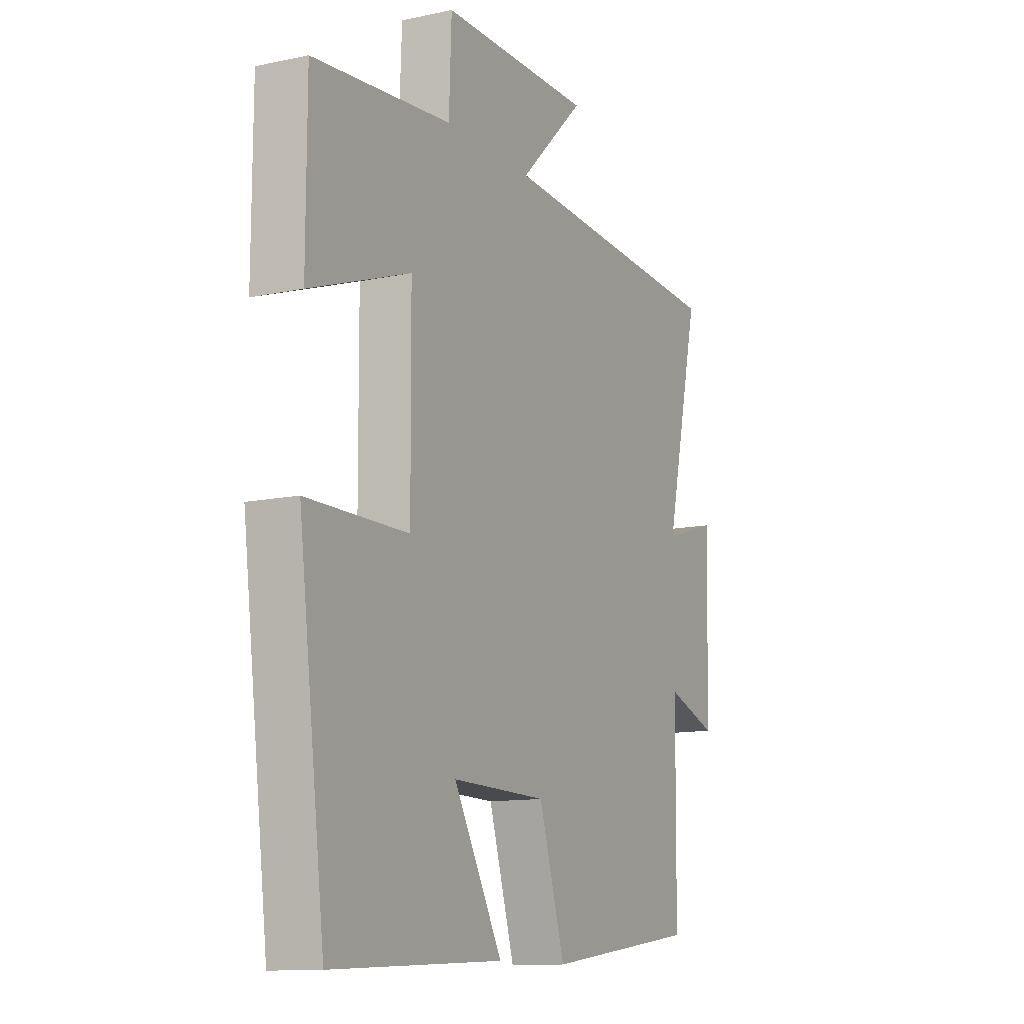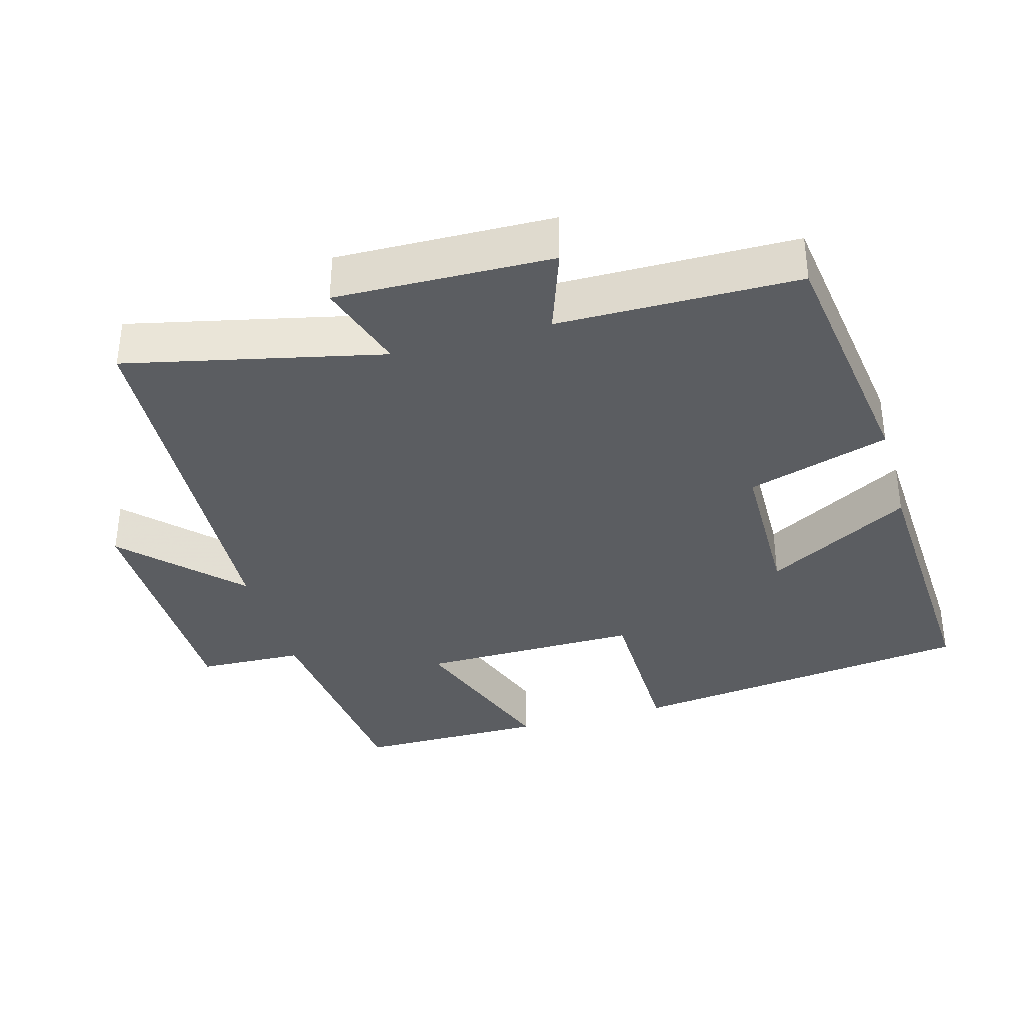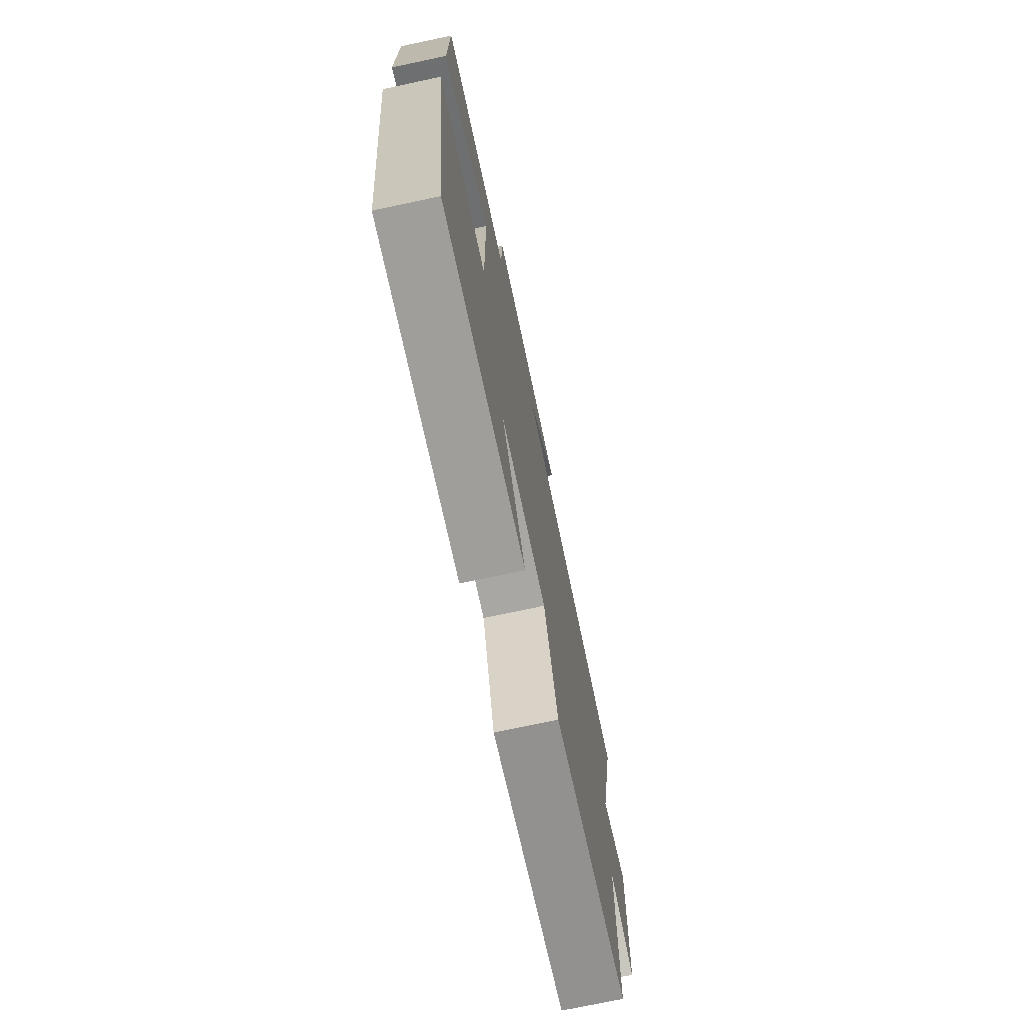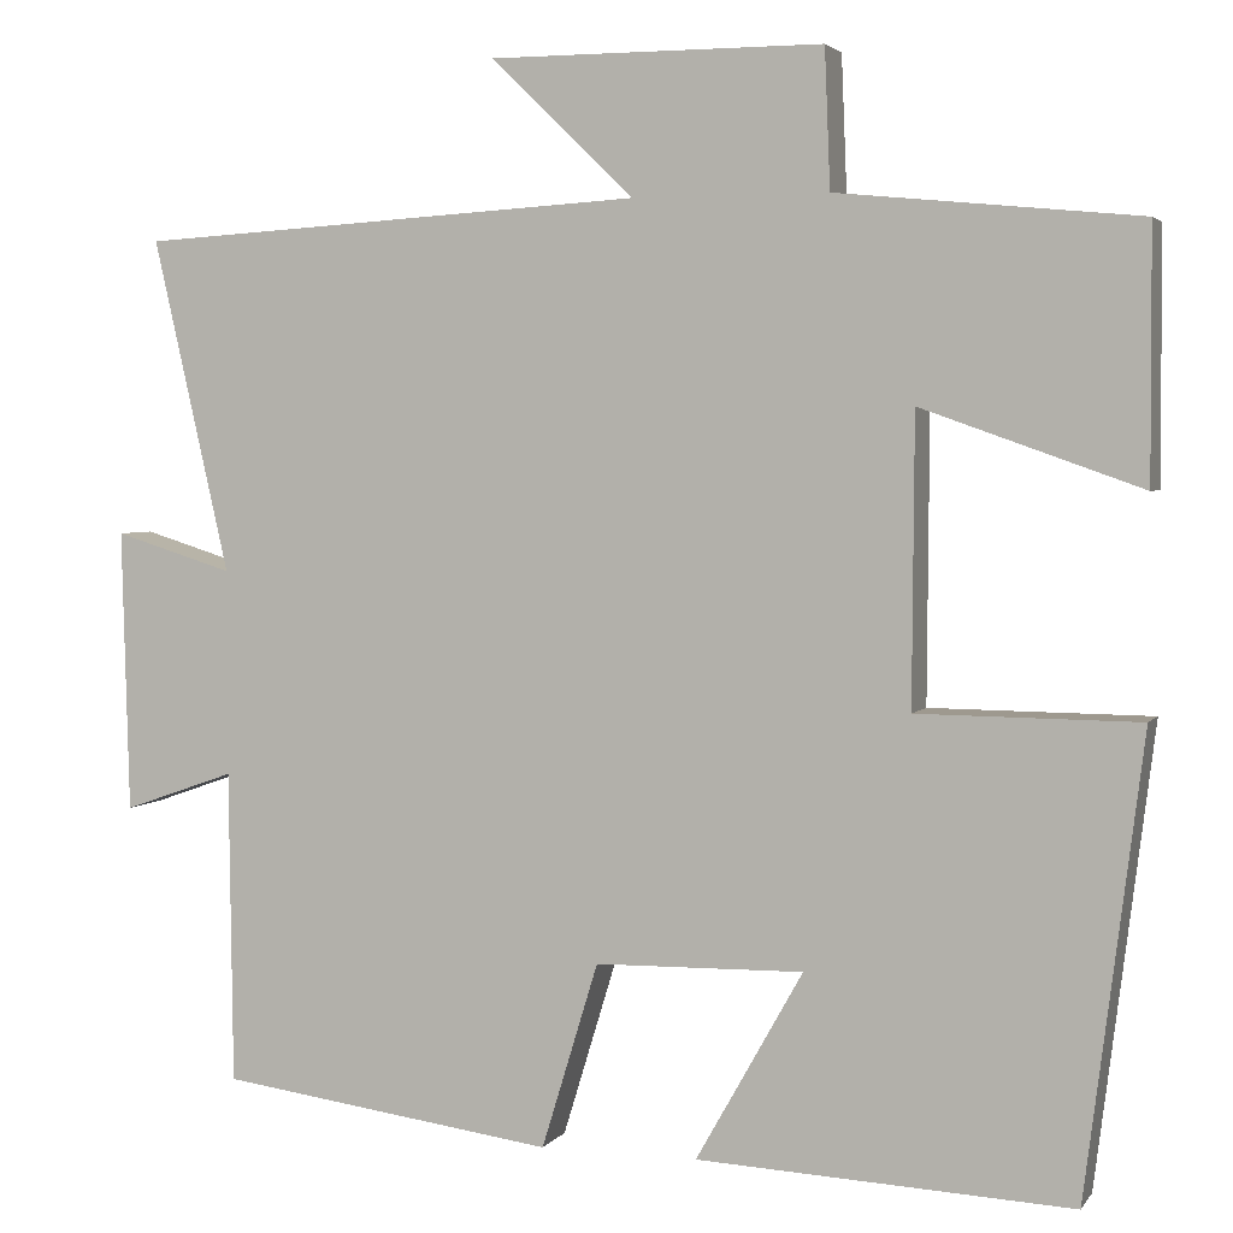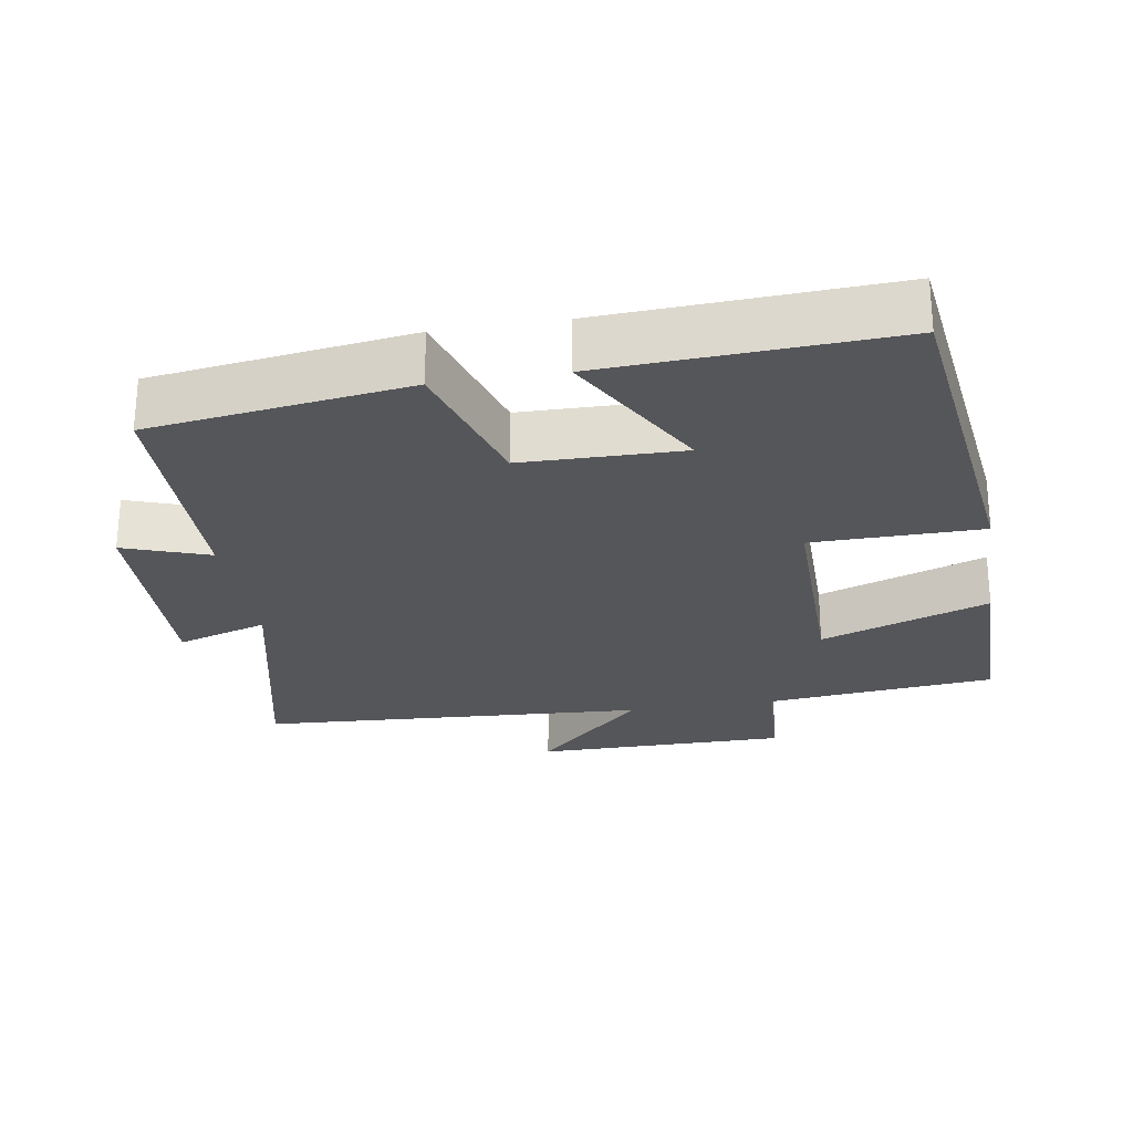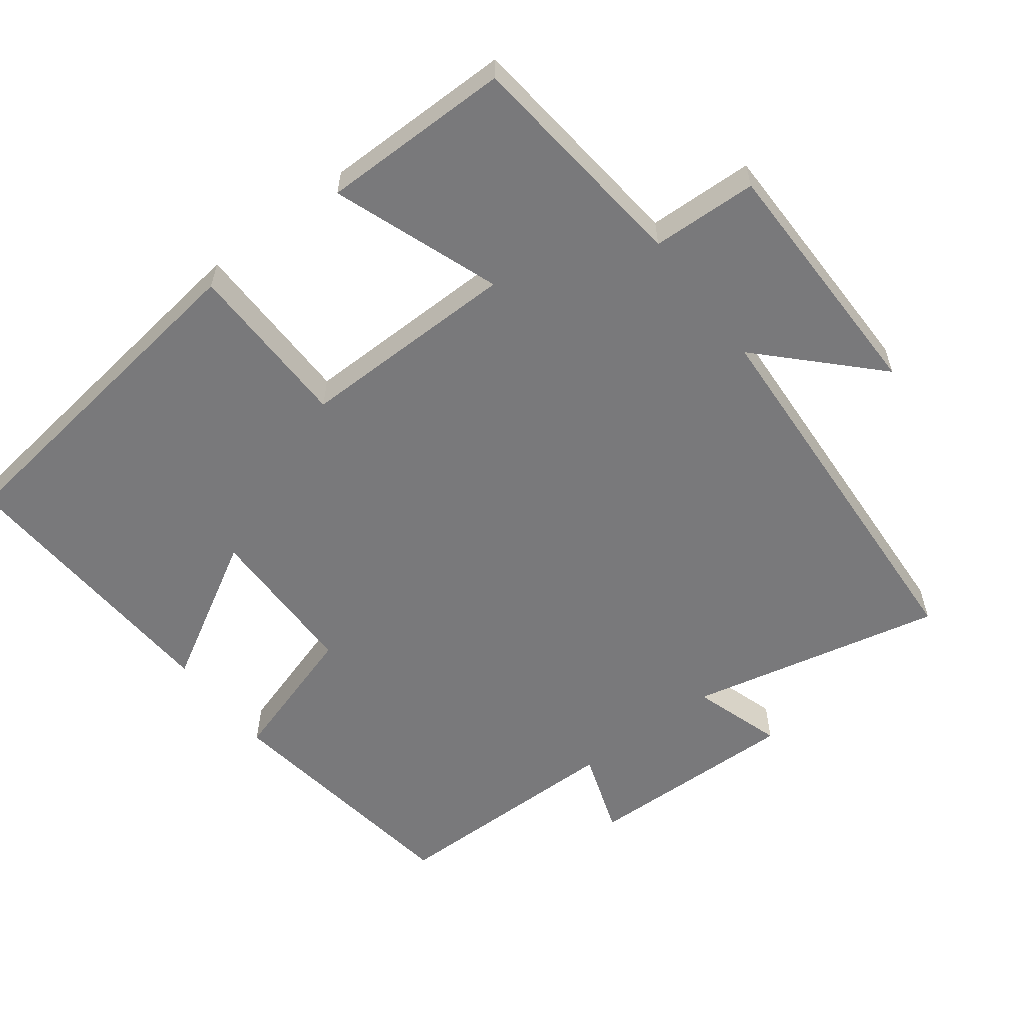
<metadata>
{"format":"obj","ext":"obj","renderer":"f3d","projection":"perspective","resolution":1024,"background":"white","views":[{"elev":-12.0,"azim":-63.1,"up":"+Z"},{"elev":-35.8,"azim":105.9,"up":"+Y"},{"elev":-73.5,"azim":-78.0,"up":"+Z"},{"elev":3.3,"azim":-161.6,"up":"+Z"},{"elev":-25.9,"azim":-170.7,"up":"+Y"},{"elev":-57.9,"azim":-52.5,"up":"+Y"}]}
</metadata>
<code>
v 0.582 0.07 0.467
v 0.5 0.07 0.108
v 0.628 0.07 0.148
v 0.62 0.07 -0.156
v 0.5 0.07 -0.114
v 0.496 0.07 -0.451
v 0.135 0.07 -0.5
v 0.074 0.07 -0.3
v -0.15 0.07 -0.296
v -0.035 0.07 -0.5
v -0.438 0.07 -0.52
v -0.5 0.07 -0.028
v -0.262 0.07 -0.026
v -0.264 0.07 0.284
v -0.5 0.07 0.2
v -0.499 0.07 0.468
v -0.175 0.07 0.5
v -0.169 0.07 0.649
v 0.189 0.07 0.649
v 0.035 0.07 0.5
v 0.582 0 0.467
v 0.5 0 0.108
v 0.628 0 0.148
v 0.62 0 -0.156
v 0.5 0 -0.114
v 0.496 0 -0.451
v 0.135 0 -0.5
v 0.074 0 -0.3
v -0.15 0 -0.296
v -0.035 0 -0.5
v -0.438 0 -0.52
v -0.5 0 -0.028
v -0.262 0 -0.026
v -0.264 0 0.284
v -0.5 0 0.2
v -0.499 0 0.468
v -0.175 0 0.5
v -0.169 0 0.649
v 0.189 0 0.649
v 0.035 0 0.5
f 17 18 19 20
f 16 17 20
f 15 16 20
f 14 15 20
f 20 1 2
f 14 20 2
f 13 14 2
f 11 12 13
f 9 10 11
f 9 11 13
f 8 9 13 2
f 7 8 2
f 6 7 2
f 5 6 2
f 2 3 4 5
f 40 39 38 37
f 40 37 36
f 40 36 35
f 40 35 34
f 22 21 40
f 22 40 34
f 22 34 33
f 33 32 31
f 31 30 29
f 33 31 29
f 22 33 29 28
f 22 28 27
f 22 27 26
f 22 26 25
f 25 24 23 22
f 1 21 22 2
f 2 22 23 3
f 3 23 24 4
f 4 24 25 5
f 5 25 26 6
f 6 26 27 7
f 7 27 28 8
f 8 28 29 9
f 9 29 30 10
f 10 30 31 11
f 11 31 32 12
f 12 32 33 13
f 13 33 34 14
f 14 34 35 15
f 15 35 36 16
f 16 36 37 17
f 17 37 38 18
f 18 38 39 19
f 19 39 40 20
f 20 40 21 1

</code>
